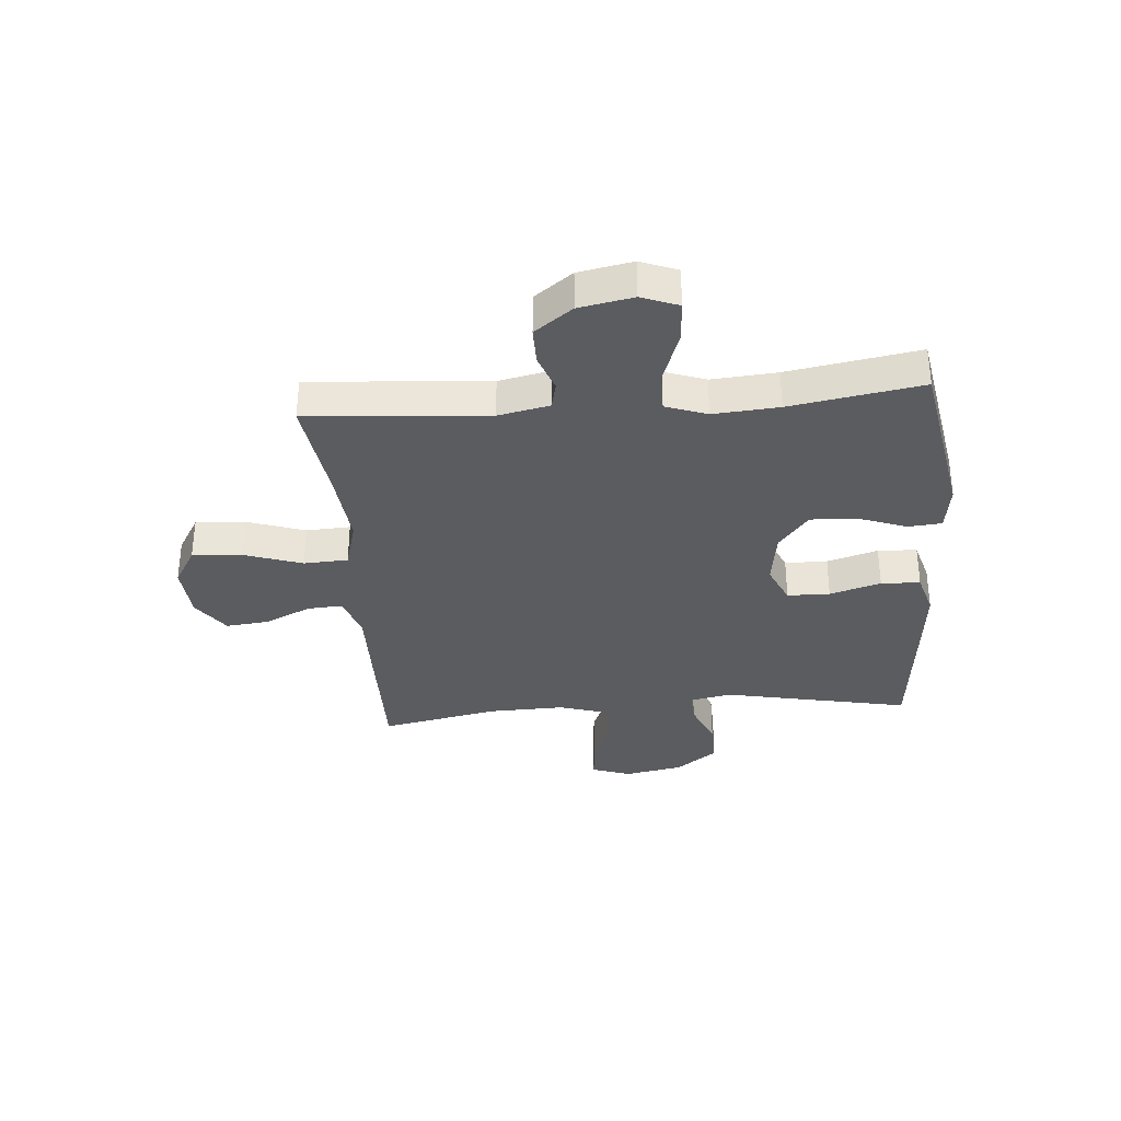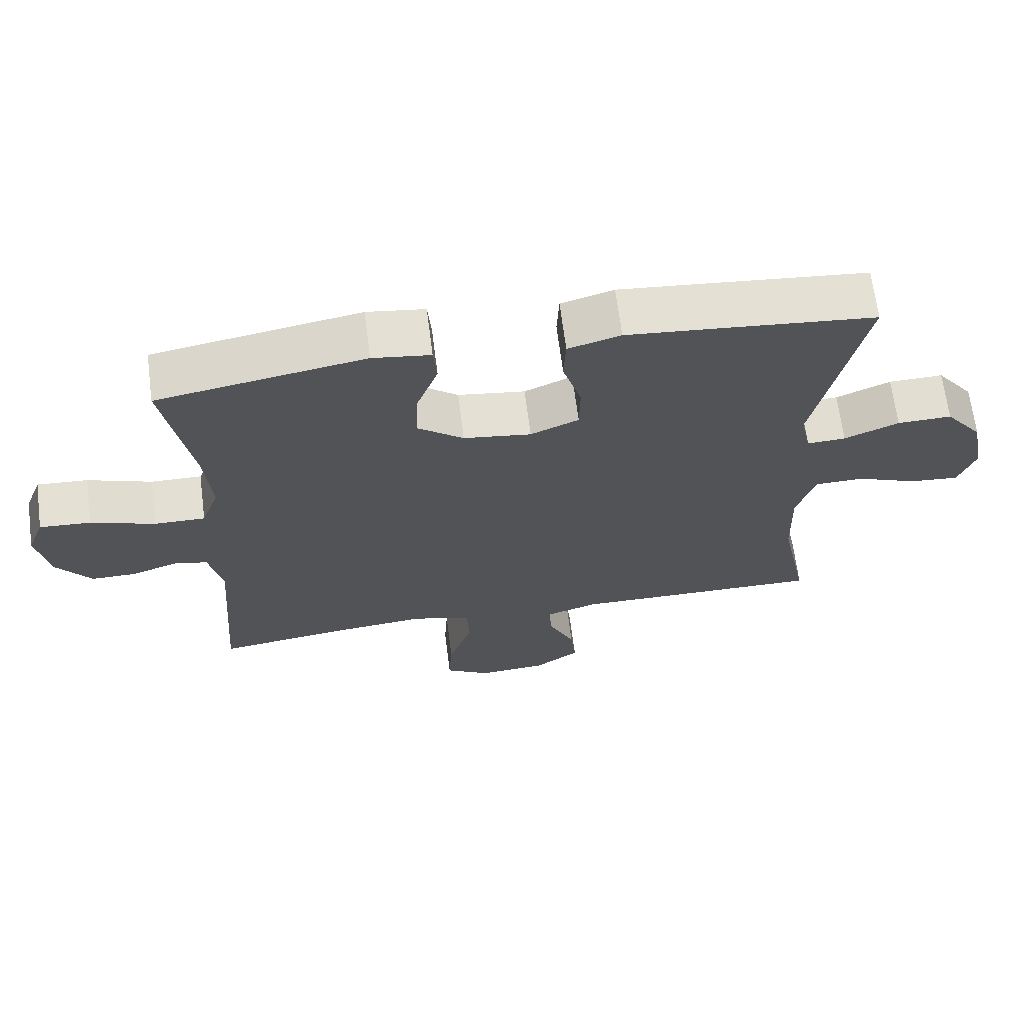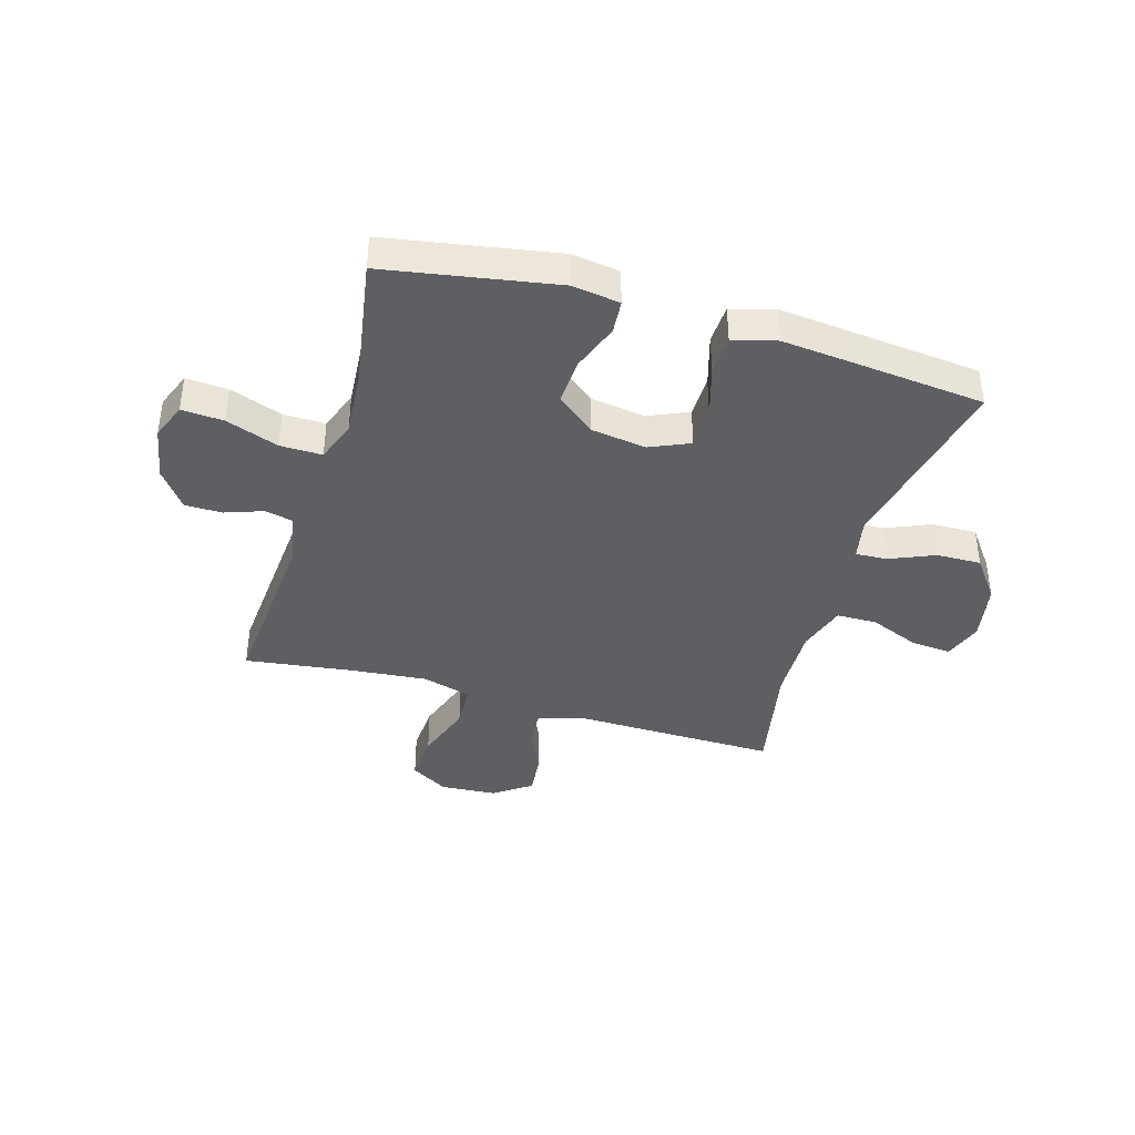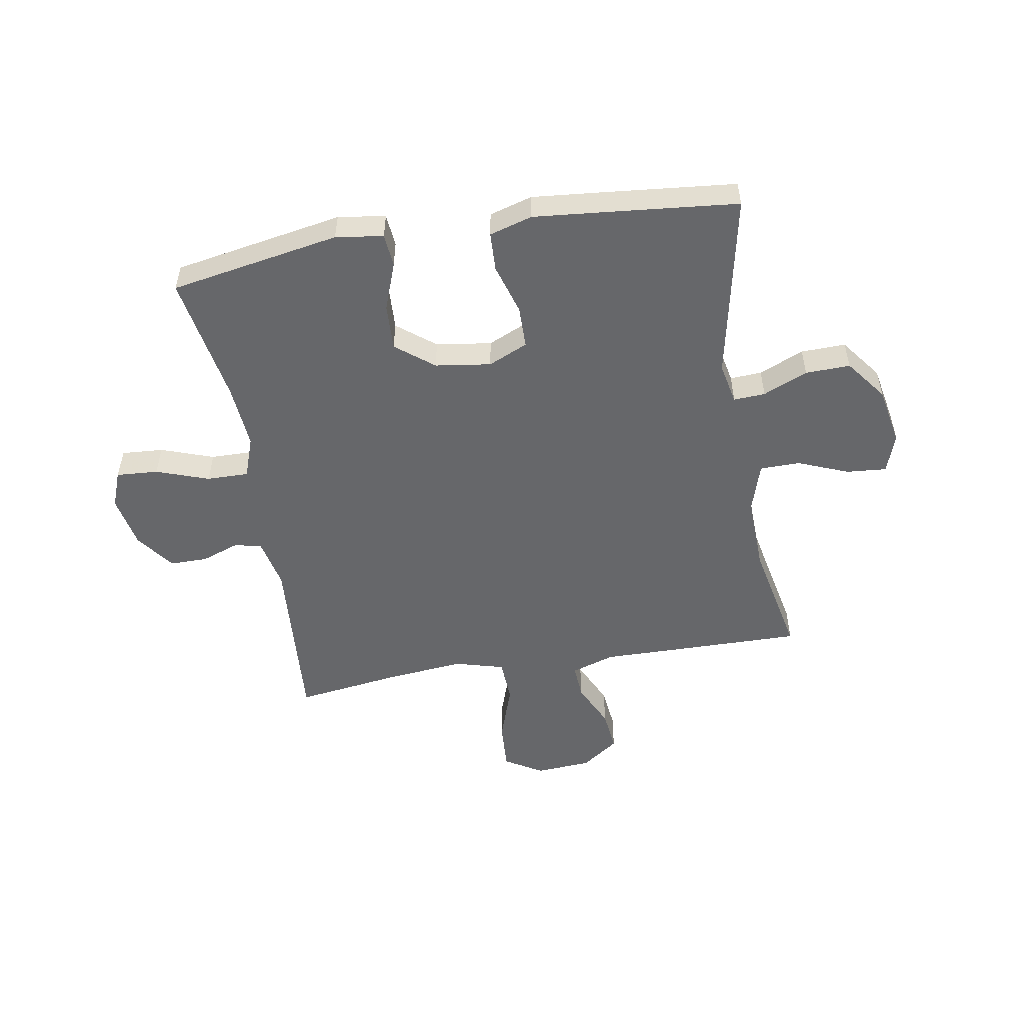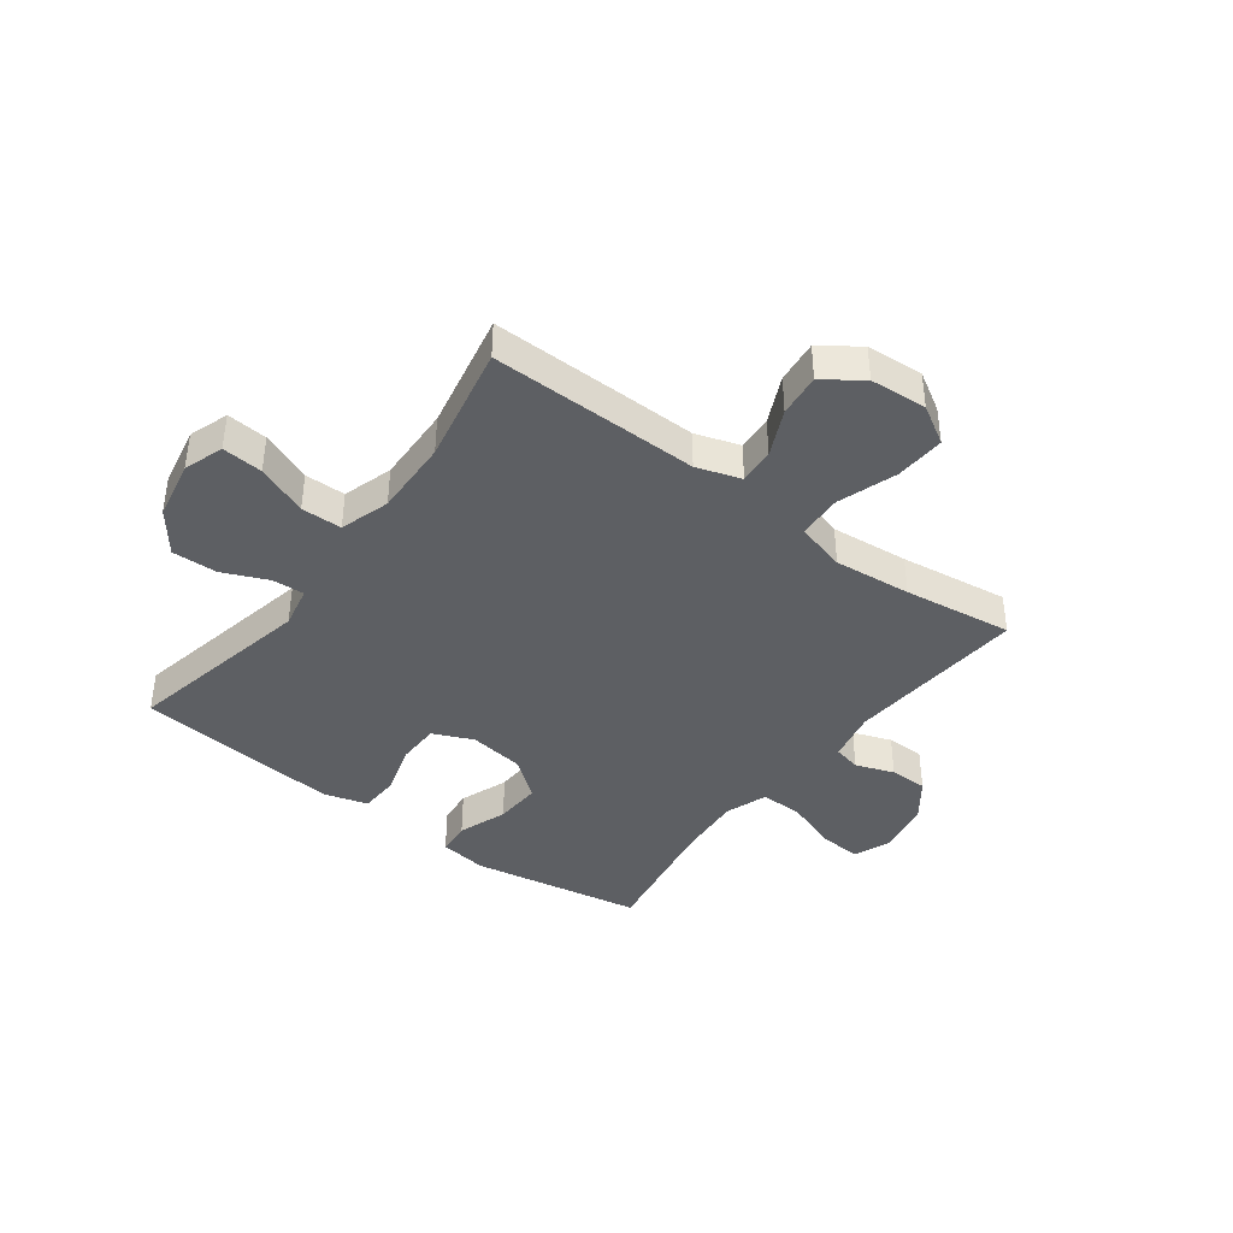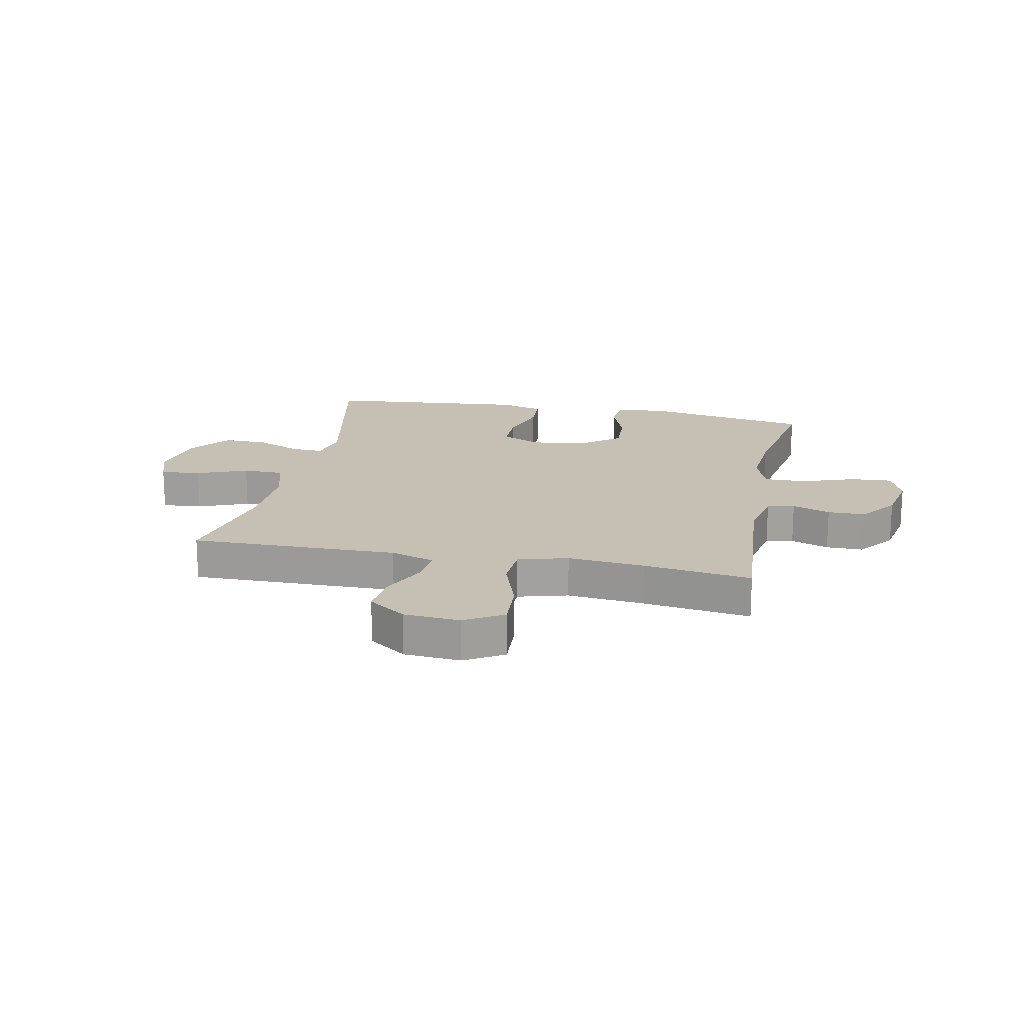
<metadata>
{"format":"obj","ext":"obj","renderer":"f3d","projection":"perspective","resolution":1024,"background":"white","views":[{"elev":-33.8,"azim":-85.3,"up":"+Y"},{"elev":67.2,"azim":-7.3,"up":"+Z"},{"elev":-39.8,"azim":-16.6,"up":"+Y"},{"elev":-52.1,"azim":9.7,"up":"+Y"},{"elev":-40.3,"azim":143.2,"up":"+Y"},{"elev":18.1,"azim":-168.5,"up":"+Y"}]}
</metadata>
<code>
v 0.5 0.07 -0.5
v 0.257 0.07 -0.497
v 0.135 0.07 -0.495
v 0.058 0.07 -0.52
v 0.062 0.07 -0.582
v 0.1 0.07 -0.664
v 0.108 0.07 -0.739
v 0.042 0.07 -0.786
v -0.057 0.07 -0.793
v -0.124 0.07 -0.753
v -0.119 0.07 -0.666
v -0.084 0.07 -0.563
v -0.088 0.07 -0.485
v -0.175 0.07 -0.461
v -0.31 0.07 -0.474
v -0.5 0.07 -0.5
v -0.476 0.07 -0.184
v -0.495 0.07 -0.094
v -0.543 0.07 -0.083
v -0.61 0.07 -0.107
v -0.676 0.07 -0.107
v -0.726 0.07 -0.04
v -0.744 0.07 0.055
v -0.719 0.07 0.12
v -0.645 0.07 0.115
v -0.552 0.07 0.082
v -0.478 0.07 0.081
v -0.452 0.07 0.154
v -0.461 0.07 0.269
v -0.5 0.07 0.5
v -0.2 0.07 0.553
v -0.116 0.07 0.541
v -0.111 0.07 0.482
v -0.142 0.07 0.397
v -0.146 0.07 0.315
v -0.079 0.07 0.262
v 0.019 0.07 0.248
v 0.089 0.07 0.279
v 0.09 0.07 0.354
v 0.063 0.07 0.444
v 0.066 0.07 0.513
v 0.142 0.07 0.535
v 0.258 0.07 0.524
v 0.5 0.07 0.5
v 0.432 0.07 0.169
v 0.447 0.07 0.096
v 0.503 0.07 0.099
v 0.582 0.07 0.133
v 0.661 0.07 0.135
v 0.716 0.07 0.062
v 0.736 0.07 -0.042
v 0.712 0.07 -0.111
v 0.641 0.07 -0.105
v 0.552 0.07 -0.069
v 0.481 0.07 -0.07
v 0.454 0.07 -0.157
v 0.458 0.07 -0.292
v 0.5 0 -0.5
v 0.257 0 -0.497
v 0.135 0 -0.495
v 0.058 0 -0.52
v 0.062 0 -0.582
v 0.1 0 -0.664
v 0.108 0 -0.739
v 0.042 0 -0.786
v -0.057 0 -0.793
v -0.124 0 -0.753
v -0.119 0 -0.666
v -0.084 0 -0.563
v -0.088 0 -0.485
v -0.175 0 -0.461
v -0.31 0 -0.474
v -0.5 0 -0.5
v -0.476 0 -0.184
v -0.495 0 -0.094
v -0.543 0 -0.083
v -0.61 0 -0.107
v -0.676 0 -0.107
v -0.726 0 -0.04
v -0.744 0 0.055
v -0.719 0 0.12
v -0.645 0 0.115
v -0.552 0 0.082
v -0.478 0 0.081
v -0.452 0 0.154
v -0.461 0 0.269
v -0.5 0 0.5
v -0.2 0 0.553
v -0.116 0 0.541
v -0.111 0 0.482
v -0.142 0 0.397
v -0.146 0 0.315
v -0.079 0 0.262
v 0.019 0 0.248
v 0.089 0 0.279
v 0.09 0 0.354
v 0.063 0 0.444
v 0.066 0 0.513
v 0.142 0 0.535
v 0.258 0 0.524
v 0.5 0 0.5
v 0.432 0 0.169
v 0.447 0 0.096
v 0.503 0 0.099
v 0.582 0 0.133
v 0.661 0 0.135
v 0.716 0 0.062
v 0.736 0 -0.042
v 0.712 0 -0.111
v 0.641 0 -0.105
v 0.552 0 -0.069
v 0.481 0 -0.07
v 0.454 0 -0.157
v 0.458 0 -0.292
f 51 52 53 54
f 51 54 55
f 50 51 55
f 47 48 49 50
f 46 47 50 55
f 45 46 55 56
f 43 44 45
f 39 40 41 42
f 38 39 42 43
f 31 32 33 34
f 29 30 31 34
f 28 29 34 35
f 27 28 35 36
f 23 24 25 26
f 23 26 27
f 22 23 27
f 19 20 21 22
f 18 19 22 27
f 17 18 27 36
f 15 16 17 36
f 9 10 11 12
f 9 12 13
f 8 9 13
f 5 6 7 8
f 4 5 8 13
f 3 4 13 14
f 57 1 2 3
f 56 57 3 14
f 38 43 45 56
f 37 38 56 14
f 14 15 36 37
f 111 110 109 108
f 112 111 108
f 112 108 107
f 107 106 105 104
f 112 107 104 103
f 113 112 103 102
f 102 101 100
f 99 98 97 96
f 100 99 96 95
f 91 90 89 88
f 91 88 87 86
f 92 91 86 85
f 93 92 85 84
f 83 82 81 80
f 84 83 80
f 84 80 79
f 79 78 77 76
f 84 79 76 75
f 93 84 75 74
f 93 74 73 72
f 69 68 67 66
f 70 69 66
f 70 66 65
f 65 64 63 62
f 70 65 62 61
f 71 70 61 60
f 60 59 58 114
f 71 60 114 113
f 113 102 100 95
f 71 113 95 94
f 94 93 72 71
f 1 58 59 2
f 2 59 60 3
f 3 60 61 4
f 4 61 62 5
f 5 62 63 6
f 6 63 64 7
f 7 64 65 8
f 8 65 66 9
f 9 66 67 10
f 10 67 68 11
f 11 68 69 12
f 12 69 70 13
f 13 70 71 14
f 14 71 72 15
f 15 72 73 16
f 16 73 74 17
f 17 74 75 18
f 18 75 76 19
f 19 76 77 20
f 20 77 78 21
f 21 78 79 22
f 22 79 80 23
f 23 80 81 24
f 24 81 82 25
f 25 82 83 26
f 26 83 84 27
f 27 84 85 28
f 28 85 86 29
f 29 86 87 30
f 30 87 88 31
f 31 88 89 32
f 32 89 90 33
f 33 90 91 34
f 34 91 92 35
f 35 92 93 36
f 36 93 94 37
f 37 94 95 38
f 38 95 96 39
f 39 96 97 40
f 40 97 98 41
f 41 98 99 42
f 42 99 100 43
f 43 100 101 44
f 44 101 102 45
f 45 102 103 46
f 46 103 104 47
f 47 104 105 48
f 48 105 106 49
f 49 106 107 50
f 50 107 108 51
f 51 108 109 52
f 52 109 110 53
f 53 110 111 54
f 54 111 112 55
f 55 112 113 56
f 56 113 114 57
f 57 114 58 1

</code>
